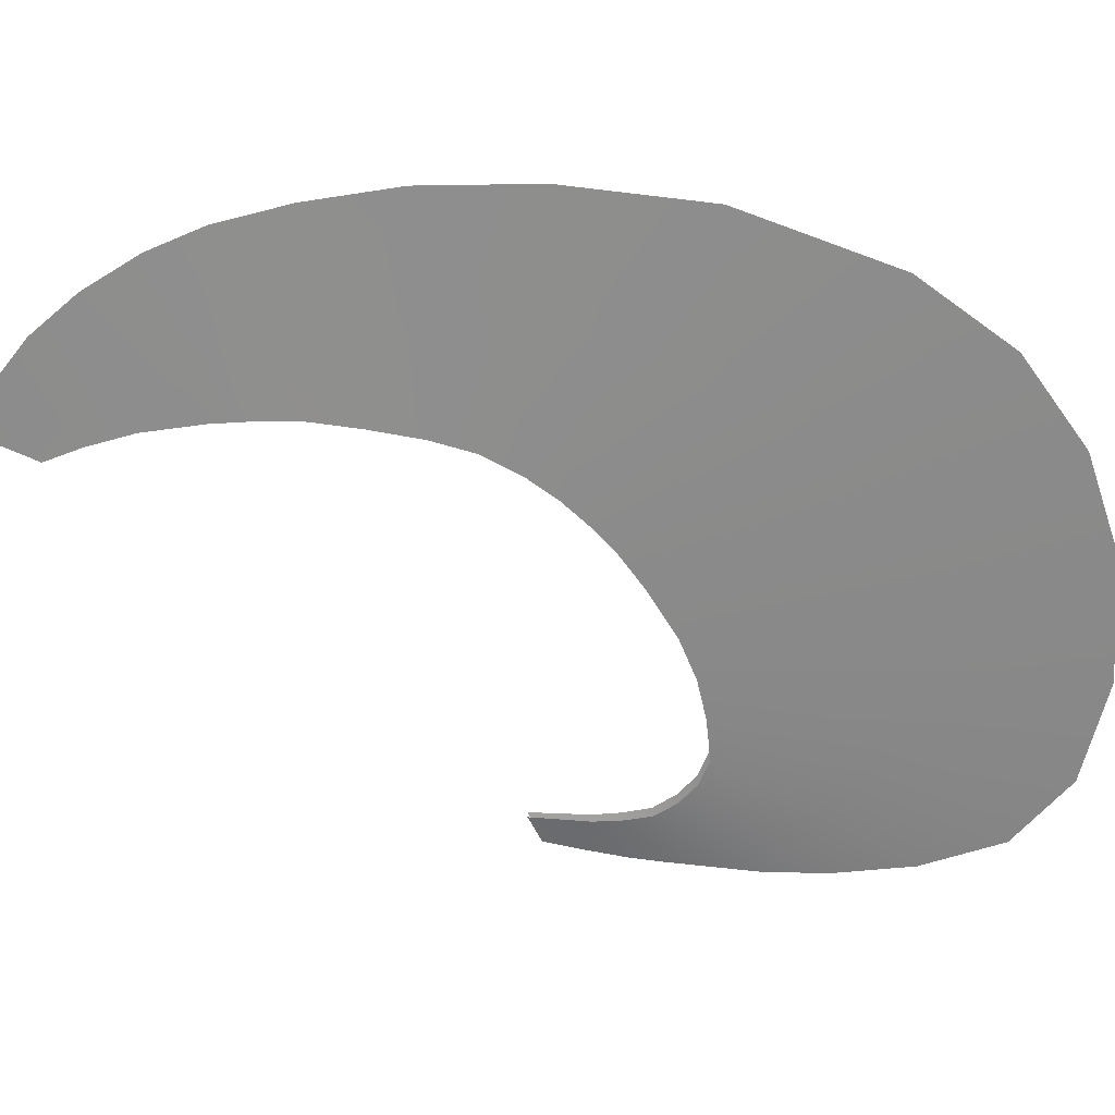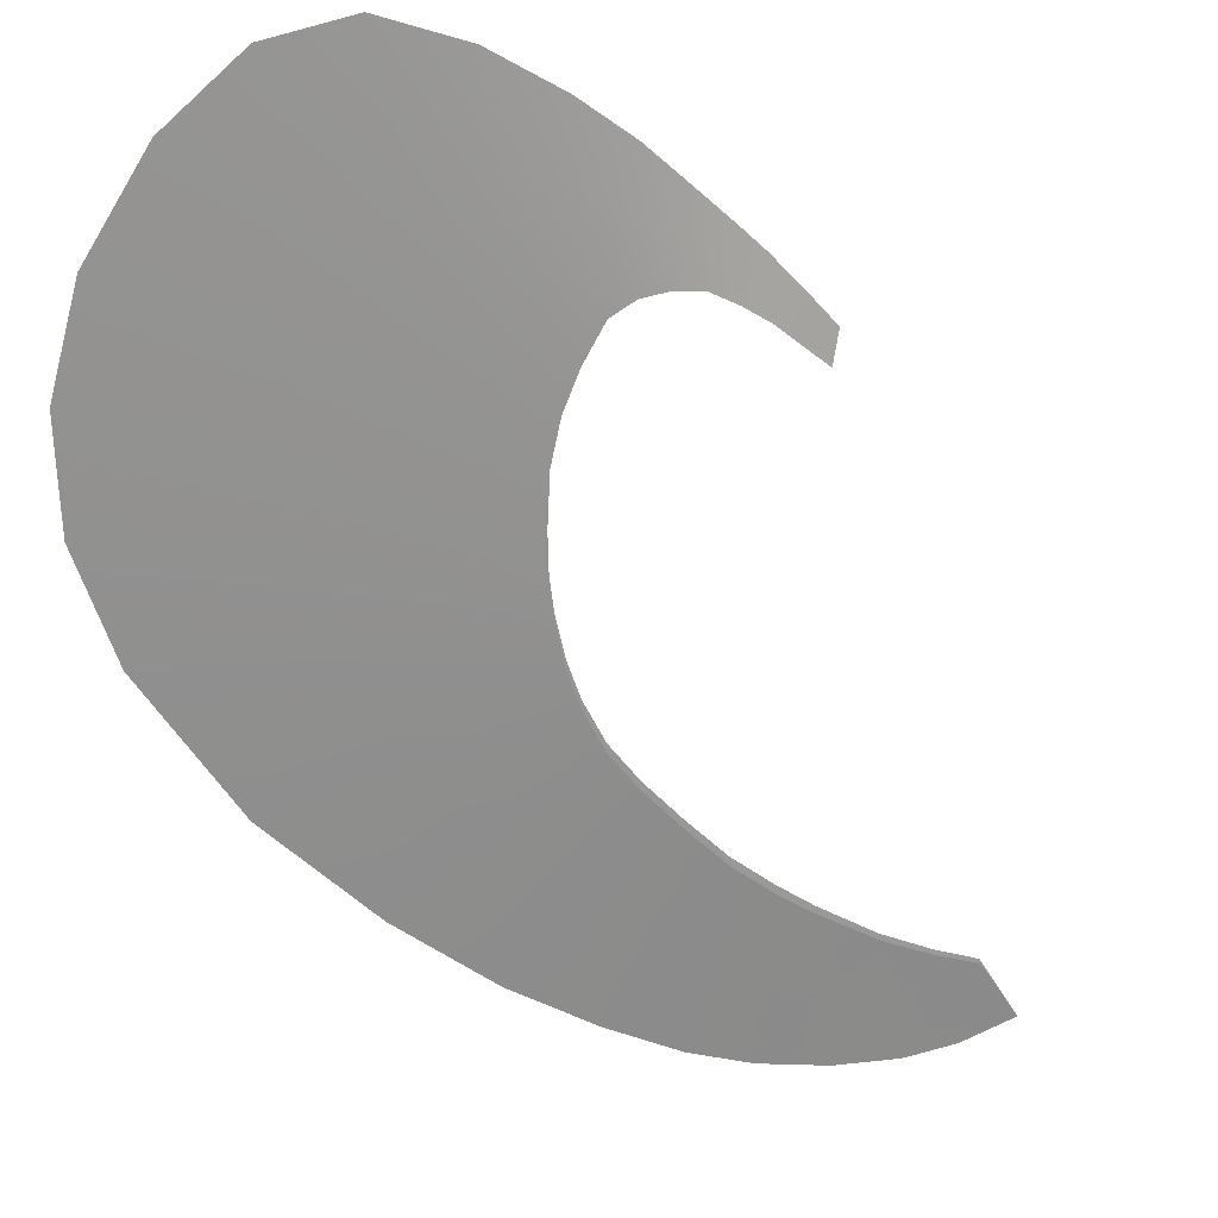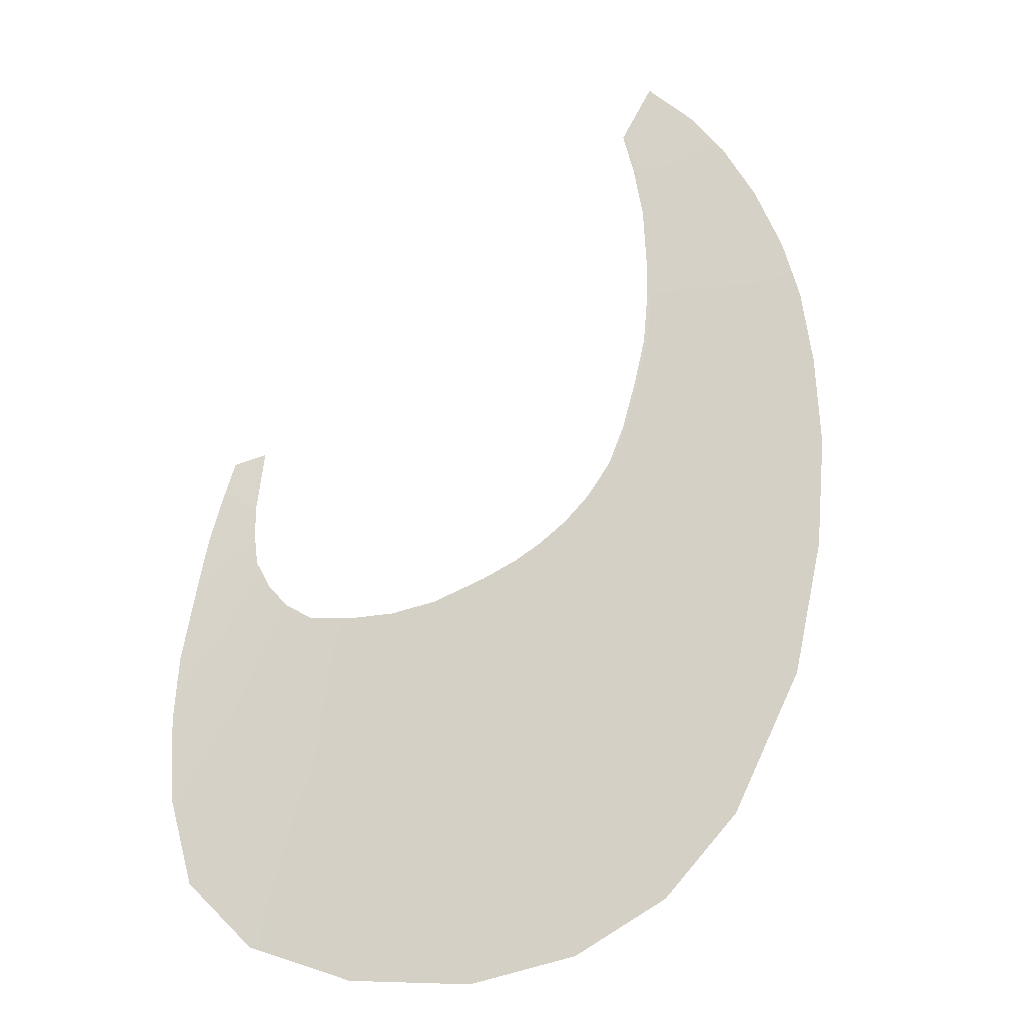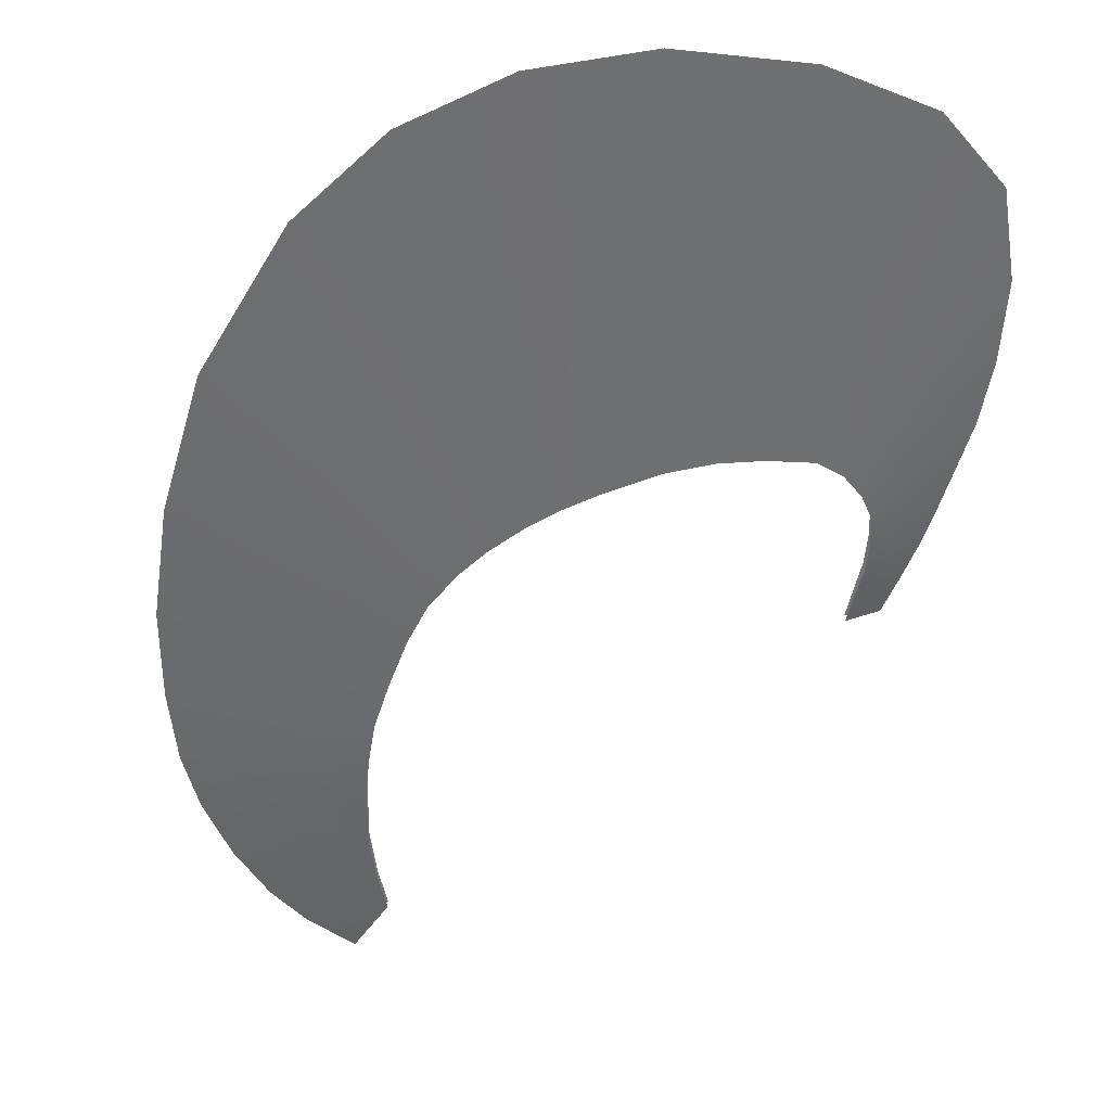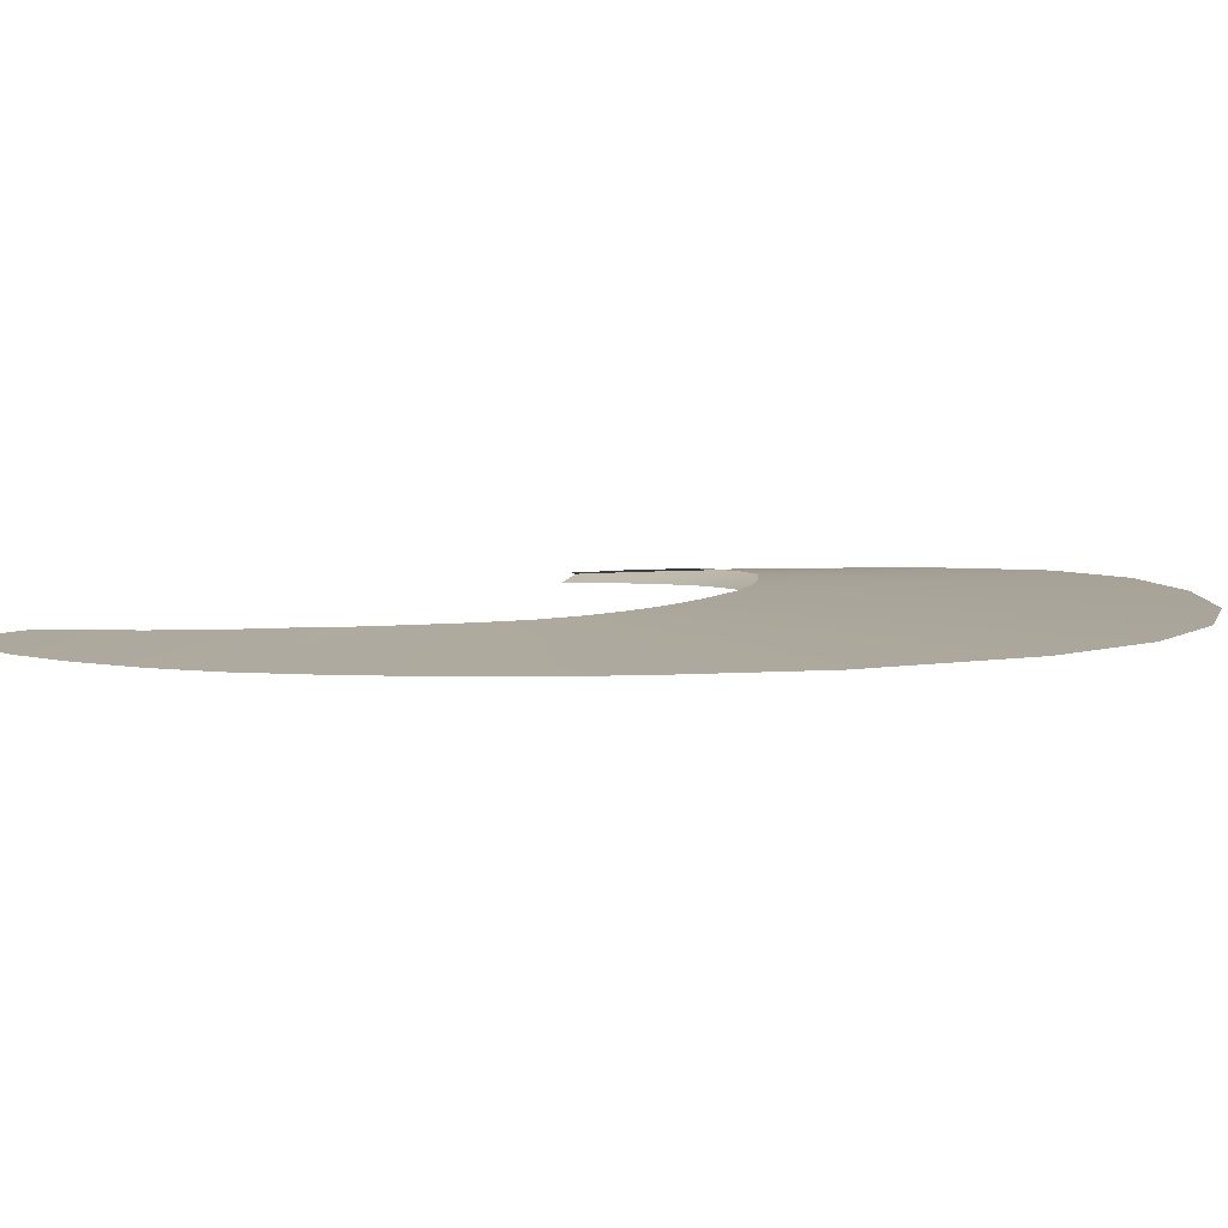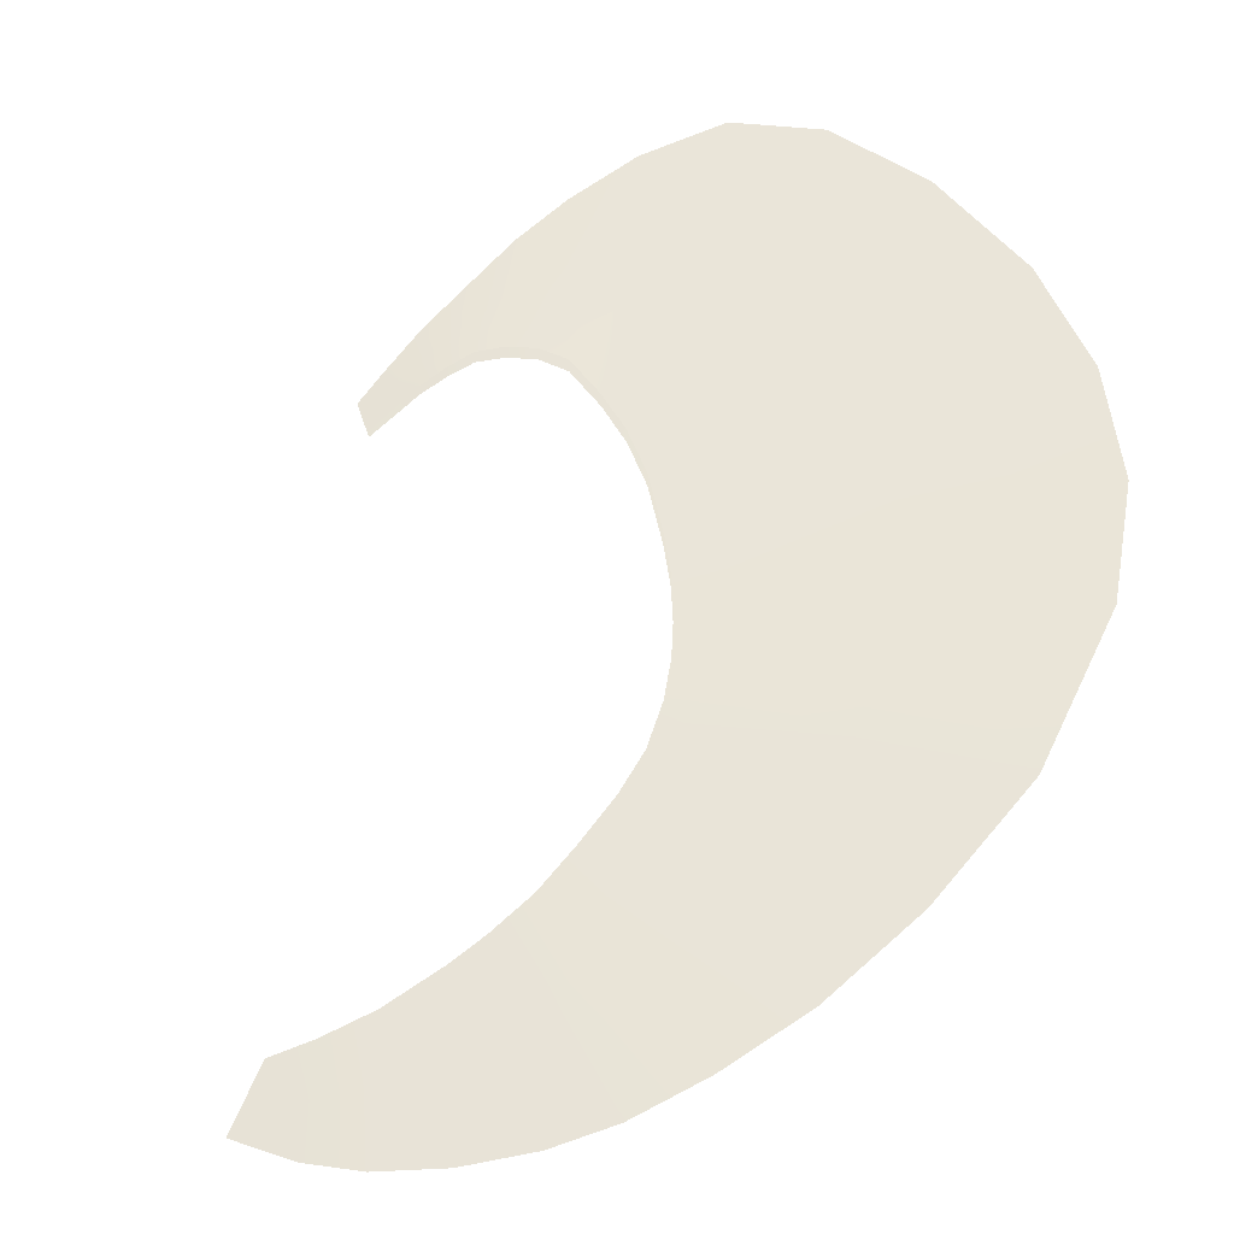
<metadata>
{"format":"obj","ext":"obj","renderer":"f3d","projection":"perspective","resolution":1024,"background":"white","views":[{"elev":-62.8,"azim":-85.5,"up":"+Z"},{"elev":-66.3,"azim":60.4,"up":"+Z"},{"elev":-12.0,"azim":168.2,"up":"+Y"},{"elev":-53.5,"azim":-4.7,"up":"+Z"},{"elev":7.0,"azim":-89.4,"up":"+Z"},{"elev":59.7,"azim":-129.2,"up":"+Z"}]}
</metadata>
<code>
g fxMesh_Sculptor10Trail
v -0.5555 0.7936 -0.01517
v -0.6028 0.6409 -0.01872
v -0.7357 0.773 -0.009359
v -0.6159 0.9085 -0.007584
v -0.8307 0.6067 -0.01161
v -0.6442 0.4457 -0.02322
v -0.9126 0.3845 -0.014
v -0.6613 0.1995 -0.02799
v -0.9738 0.1923 -0.01638
v -0.6607 0.04871 -0.03275
v -1.006 -0.01974 -0.01687
v -0.645 -0.1431 -0.03375
v -1.011 -0.2681 -0.01732
v -0.6011 -0.3394 -0.03464
v -0.9978 -0.5596 -0.01772
v -0.5449 -0.5465 -0.03544
v -0.9505 -0.876 -0.01806
v -0.48 -0.7129 -0.03612
v -0.3823 -0.8639 -0.03668
v -0.8432 -1.237 -0.01834
v -0.2822 -0.9789 -0.0371
v -0.6478 -1.601 -0.01855
v -0.1568 -1.092 -0.03738
v -0.4271 -1.838 -0.01869
v -0.04765 -1.174 -0.03749
v -0.1773 -1.997 -0.01875
v 0.08706 -1.255 -0.03743
v 0.111 -2.095 -0.01871
v 0.3 -1.362 -0.03716
v 0.4654 -2.141 -0.01858
v 0.4761 -1.419 -0.03666
v 0.7555 -2.104 -0.01833
v 0.6429 -1.444 -0.03591
v 0.9628 -1.992 -0.01796
v 0.82 -1.449 -0.03487
v 1.092 -1.824 -0.01744
v 1.146 -1.642 -0.01676
v 0.922 -1.398 -0.03352
v 1.172 -1.476 -0.0159
v 0.9965 -1.319 -0.03181
v 1.175 -1.318 -0.01486
v 1.047 -1.223 -0.02972
v 1.164 -1.181 -0.0136
v 1.058 -1.112 -0.0272
v 1.149 -1.06 -0.0121
v 1.056 -0.9975 -0.0242
v 1.117 -0.9263 -0.01032
v 1.042 -0.9002 -0.02064
v 1.083 -0.7828 -0.008215
v 1.022 -0.7602 -0.01643
v 1.371 -1.885 5.007e-08
v 1.365 -2.199 3.576e-08
v 1.348 -1.634 5.96e-08
v 1.303 -1.413 6.676e-08
v 1.27 -1.251 7.153e-08
v 1.241 -1.123 7.153e-08
v 1.191 -0.9525 7.629e-08
v 1.144 -0.8054 7.153e-08
v 1.283 -2.54 2.384e-08
v 1.035 -2.79 1.574e-07
v 0.6308 -2.92 -9.537e-09
v 0.135 -2.935 -2.623e-08
v -0.307 -2.821 -3.815e-08
v -0.6974 -2.584 -5.484e-08
v -1.013 -2.223 -6.199e-08
v -1.304 -1.61 -1.454e-07
v -1.421 -1.039 7.153e-08
v -1.451 -0.5727 -7.868e-08
v -1.421 -0.1969 -8.106e-08
v -1.367 0.1036 -8.106e-08
v -1.287 0.3359 -7.868e-08
v -1.164 0.5696 -5.245e-08
v -1.017 0.7676 -2.861e-08
v -0.8686 0.905 0
v -0.6763 1.023 5.007e-08
v -0.6159 0.9085 0.007584
v -0.6763 1.023 5.007e-08
v -0.8686 0.905 0
v -0.7357 0.773 0.009359
v -1.017 0.7676 -2.861e-08
v -0.8307 0.6067 0.01161
v -1.164 0.5696 -5.245e-08
v -0.9126 0.3845 0.014
v -1.287 0.3359 -7.868e-08
v -0.9738 0.1923 0.01638
v -1.367 0.1036 -8.106e-08
v -1.006 -0.01974 0.01687
v -1.421 -0.1969 -8.106e-08
v -1.011 -0.2681 0.01732
v -1.451 -0.5727 -7.868e-08
v -0.9978 -0.5596 0.01772
v -0.9505 -0.876 0.01806
v -1.421 -1.039 7.153e-08
v -0.8432 -1.237 0.01834
v -1.304 -1.61 -1.454e-07
v -0.6478 -1.601 0.01855
v -1.013 -2.223 -6.199e-08
v -0.4271 -1.838 0.01869
v -0.6974 -2.584 -5.484e-08
v -0.1773 -1.997 0.01875
v -0.307 -2.821 -3.815e-08
v 0.111 -2.095 0.01871
v 0.135 -2.935 -2.623e-08
v 0.4654 -2.141 0.01858
v 0.6308 -2.92 -9.537e-09
v 0.7555 -2.104 0.01833
v 1.035 -2.79 1.574e-07
v 1.283 -2.54 2.384e-08
v 0.9628 -1.992 0.01796
v 1.365 -2.199 3.576e-08
v 1.092 -1.824 0.01744
v 1.371 -1.885 5.007e-08
v 1.146 -1.642 0.01676
v 1.348 -1.634 5.96e-08
v 1.172 -1.476 0.0159
v 1.303 -1.413 6.676e-08
v 1.175 -1.318 0.01486
v 1.27 -1.251 7.153e-08
v 1.164 -1.181 0.0136
v 1.241 -1.123 7.153e-08
v 1.149 -1.06 0.0121
v 1.191 -0.9525 7.629e-08
v 1.117 -0.9263 0.01032
v 1.144 -0.8054 7.153e-08
v 1.083 -0.7828 0.008216
v 0.82 -1.449 0.03487
v 0.6429 -1.444 0.03591
v 0.4761 -1.419 0.03666
v 0.3 -1.362 0.03716
v 0.08706 -1.255 0.03743
v -0.04765 -1.174 0.03749
v -0.1568 -1.092 0.03738
v -0.2822 -0.9789 0.0371
v -0.3823 -0.8639 0.03668
v -0.48 -0.7129 0.03612
v -0.5449 -0.5465 0.03544
v -0.6011 -0.3394 0.03464
v -0.645 -0.1431 0.03375
v -0.6607 0.04871 0.03275
v -0.6613 0.1995 0.02799
v -0.6442 0.4457 0.02322
v -0.6028 0.6409 0.01872
v -0.5555 0.7936 0.01517
v 0.922 -1.398 0.03352
v 0.9965 -1.319 0.03181
v 1.047 -1.223 0.02972
v 1.058 -1.112 0.0272
v 1.056 -0.9975 0.0242
v 1.042 -0.9002 0.02064
v 1.022 -0.7602 0.01643
g fxMesh_Sculptor10Trail_0
f 3 2 1
f 4 3 1
f 3 5 2
f 5 6 2
f 5 7 6
f 7 8 6
f 7 9 8
f 9 10 8
f 9 11 10
f 11 12 10
f 11 13 12
f 13 14 12
f 13 15 14
f 15 16 14
f 15 17 16
f 17 18 16
f 19 18 17
f 20 19 17
f 21 19 20
f 22 21 20
f 23 21 22
f 24 23 22
f 25 23 24
f 26 25 24
f 27 25 26
f 28 27 26
f 29 27 28
f 30 29 28
f 31 29 30
f 32 31 30
f 33 31 32
f 34 33 32
f 35 33 34
f 36 35 34
f 36 37 35
f 37 38 35
f 37 39 38
f 39 40 38
f 39 41 40
f 41 42 40
f 41 43 42
f 43 44 42
f 43 45 44
f 45 46 44
f 45 47 46
f 47 48 46
f 47 49 48
f 49 50 48
f 51 37 36
f 52 51 36
f 53 39 37
f 51 53 37
f 54 41 39
f 53 54 39
f 55 43 41
f 54 55 41
f 56 45 43
f 55 56 43
f 57 47 45
f 56 57 45
f 58 49 47
f 57 58 47
f 52 36 34
f 59 52 34
f 59 34 32
f 60 59 32
f 60 32 61
f 32 30 61
f 61 30 62
f 30 28 62
f 62 28 63
f 28 26 63
f 63 26 64
f 26 24 64
f 64 24 65
f 24 22 65
f 65 22 66
f 22 20 66
f 66 20 67
f 20 17 67
f 67 17 68
f 17 15 68
f 68 15 13
f 69 68 13
f 69 13 11
f 70 69 11
f 70 11 9
f 71 70 9
f 71 9 7
f 72 71 7
f 72 7 5
f 73 72 5
f 73 5 3
f 74 73 3
f 74 3 4
f 75 74 4
f 78 77 76
f 79 78 76
f 80 78 79
f 81 80 79
f 82 80 81
f 83 82 81
f 84 82 83
f 85 84 83
f 86 84 85
f 87 86 85
f 88 86 87
f 89 88 87
f 90 88 89
f 91 90 89
f 91 92 90
f 92 93 90
f 92 94 93
f 94 95 93
f 94 96 95
f 96 97 95
f 96 98 97
f 98 99 97
f 98 100 99
f 100 101 99
f 100 102 101
f 102 103 101
f 102 104 103
f 104 105 103
f 104 106 105
f 106 107 105
f 108 107 106
f 109 108 106
f 110 108 109
f 111 110 109
f 112 110 111
f 113 112 111
f 114 112 113
f 115 114 113
f 116 114 115
f 117 116 115
f 118 116 117
f 119 118 117
f 120 118 119
f 121 120 119
f 122 120 121
f 123 122 121
f 124 122 123
f 125 124 123
f 113 111 126
f 126 111 109
f 127 126 109
f 127 109 106
f 128 127 106
f 128 106 104
f 129 128 104
f 129 104 102
f 130 129 102
f 130 102 100
f 131 130 100
f 131 100 98
f 132 131 98
f 132 98 96
f 133 132 96
f 133 96 94
f 134 133 94
f 134 94 92
f 135 134 92
f 135 92 136
f 92 91 136
f 136 91 137
f 91 89 137
f 137 89 138
f 89 87 138
f 138 87 139
f 87 85 139
f 139 85 140
f 85 83 140
f 140 83 141
f 83 81 141
f 141 81 142
f 81 79 142
f 142 79 143
f 79 76 143
f 144 113 126
f 115 113 144
f 145 115 144
f 117 115 145
f 146 117 145
f 119 117 146
f 147 119 146
f 121 119 147
f 148 121 147
f 123 121 148
f 149 123 148
f 125 123 149
f 150 125 149

</code>
